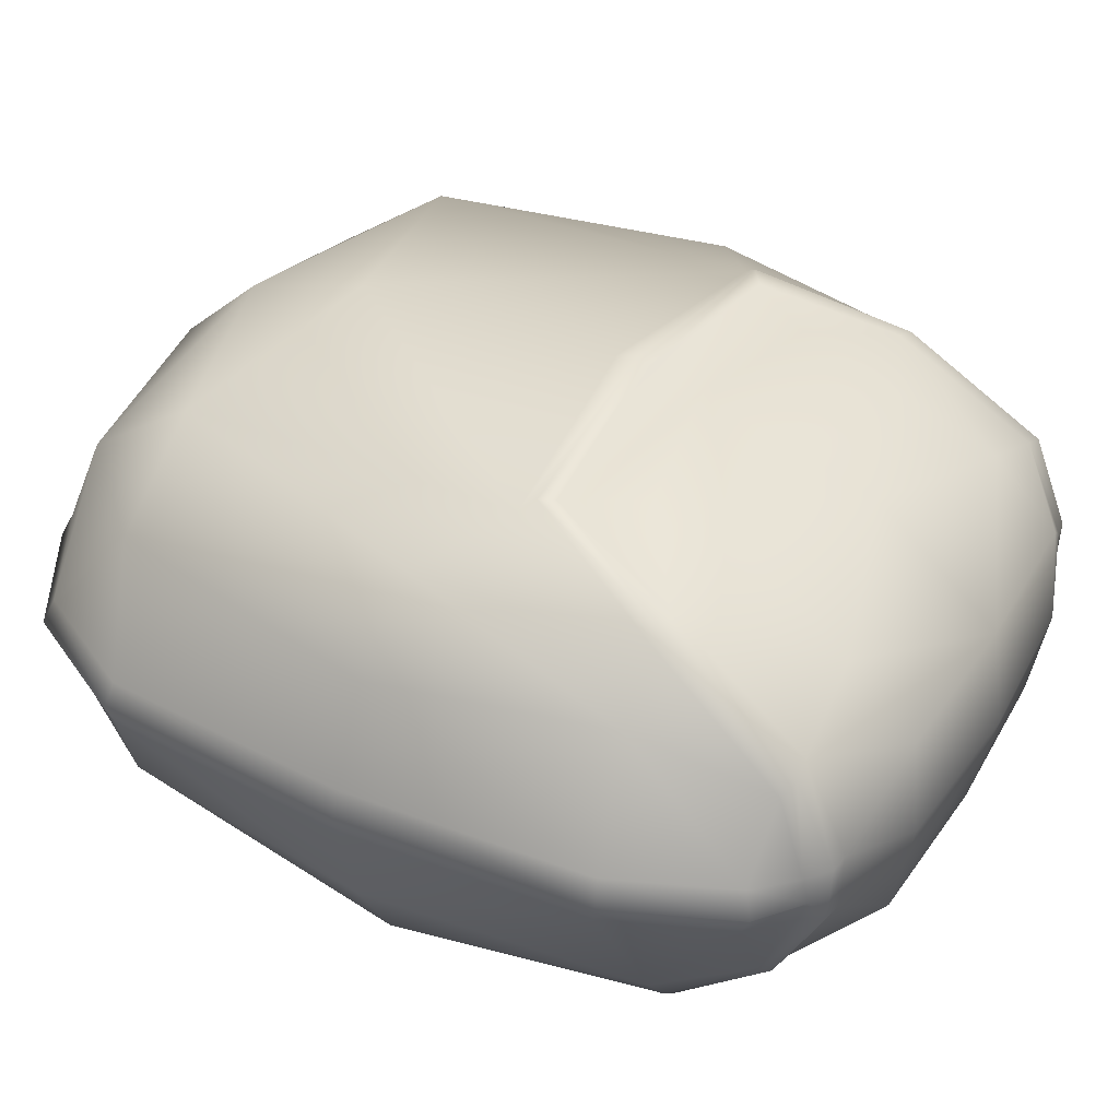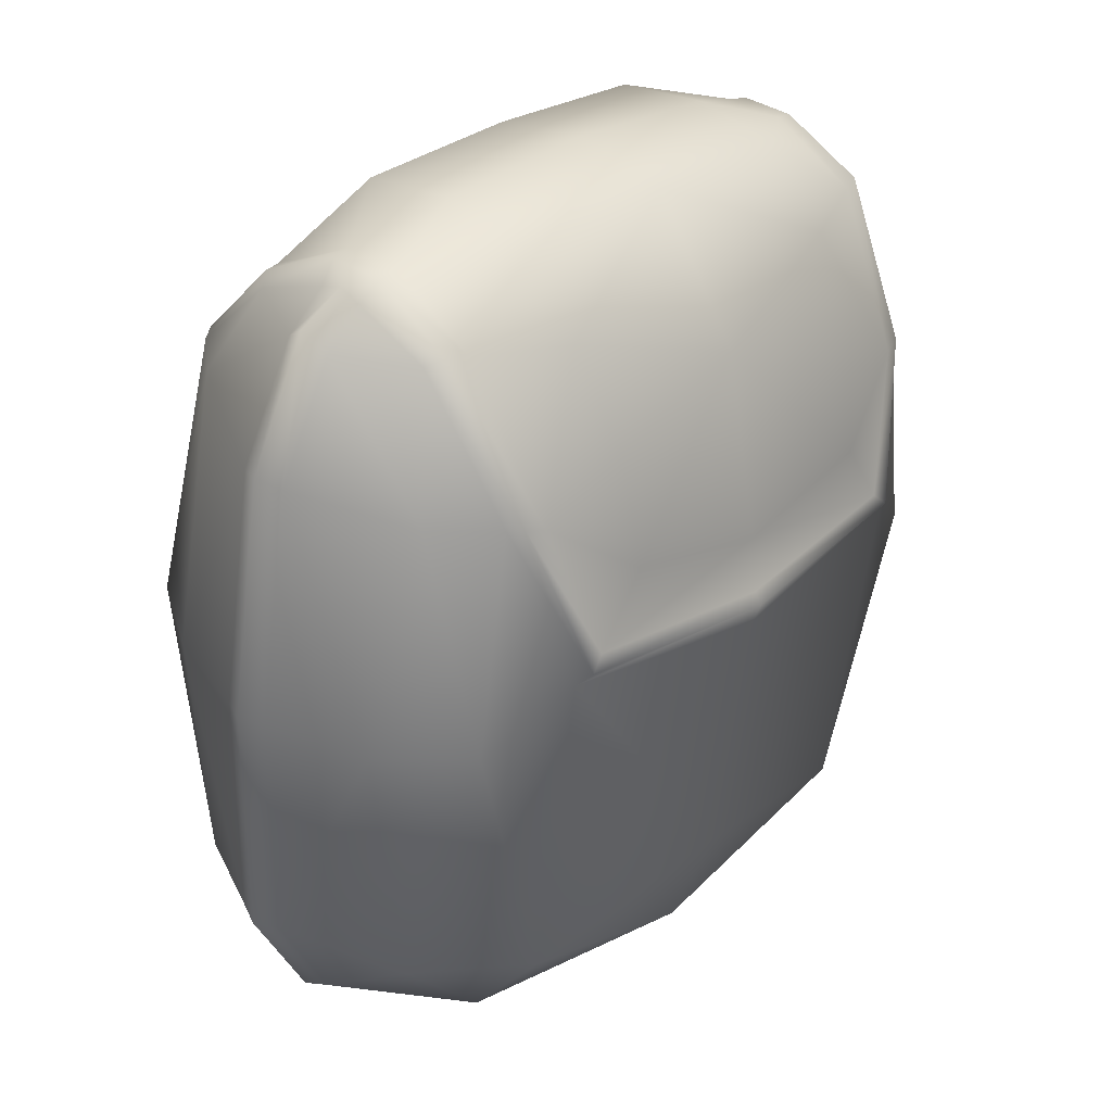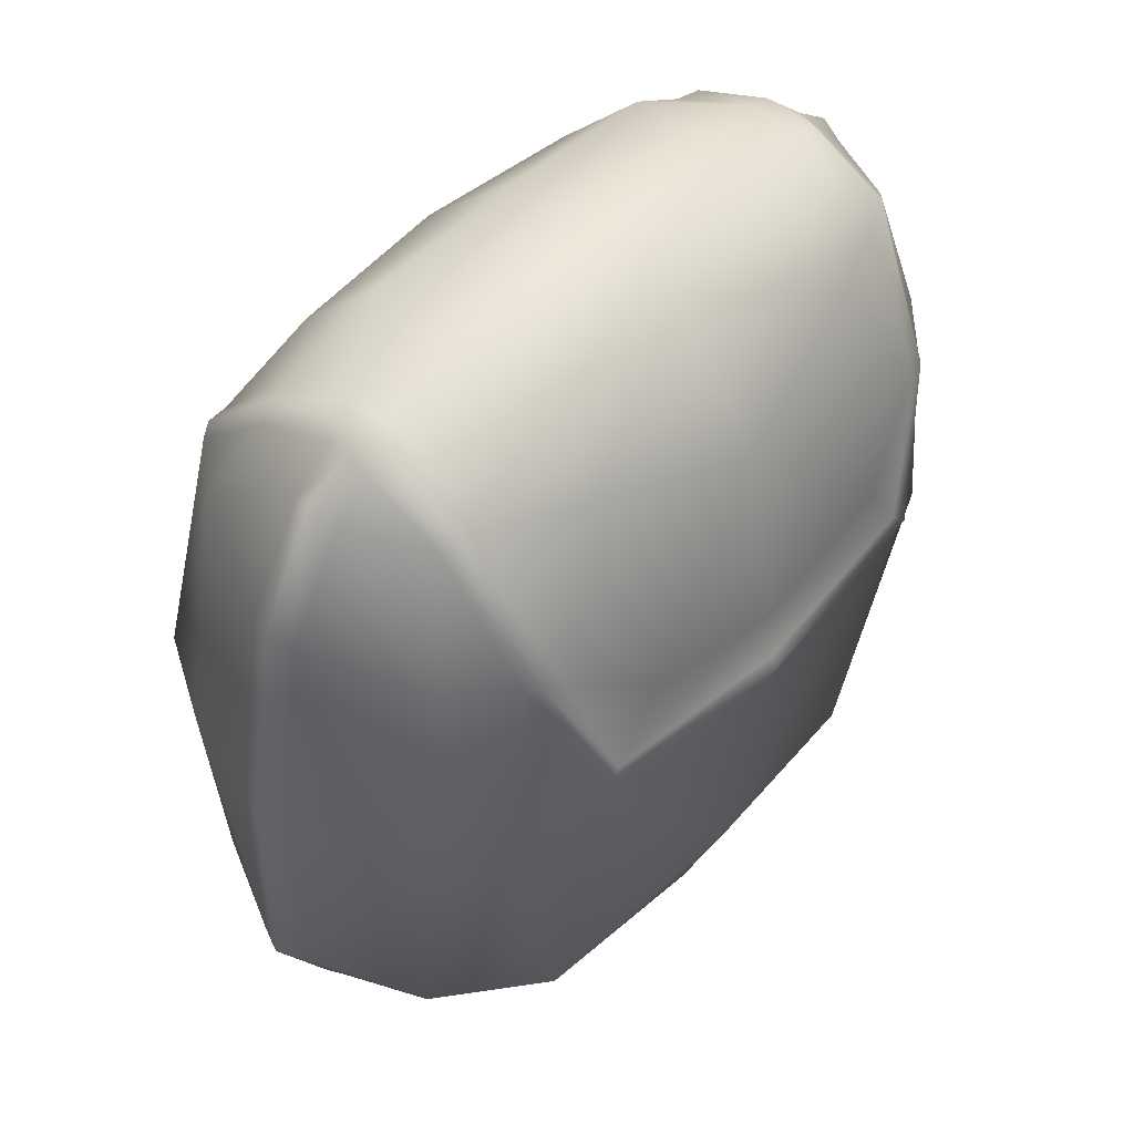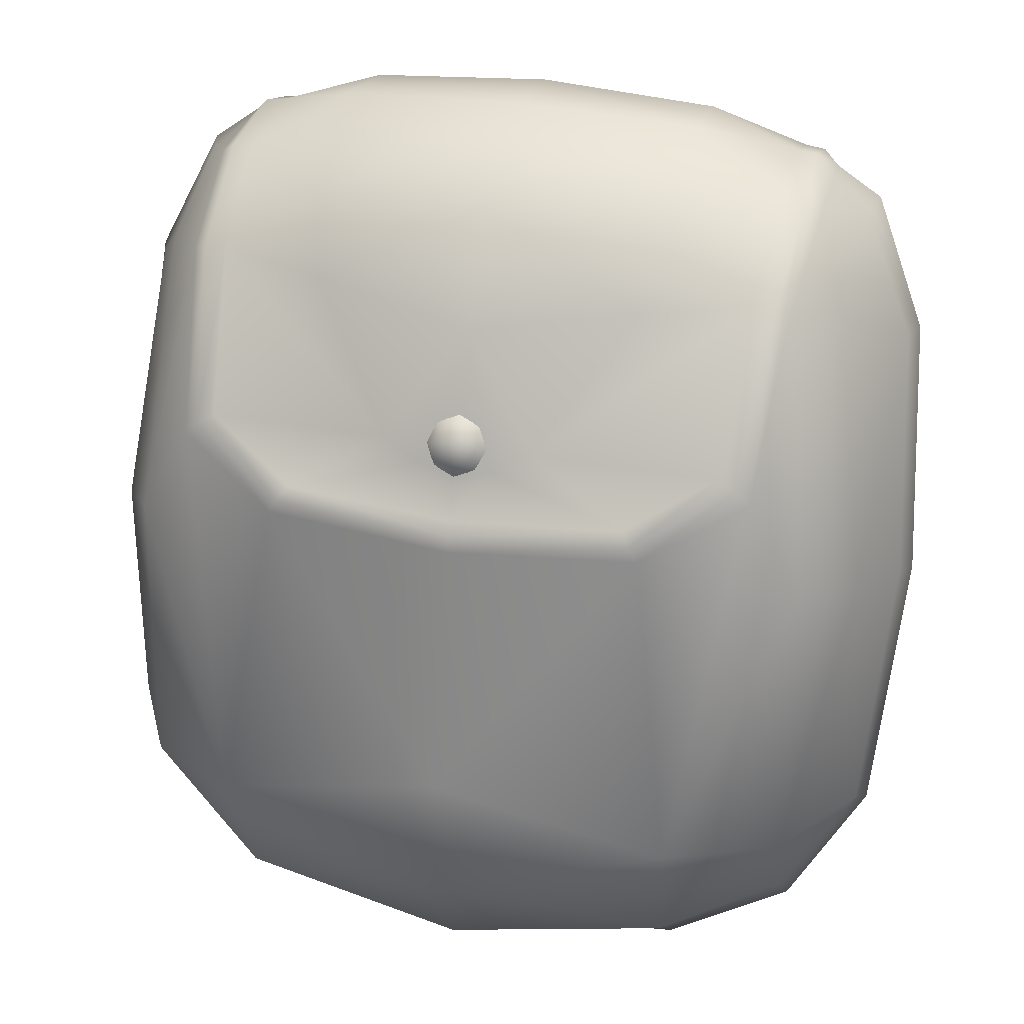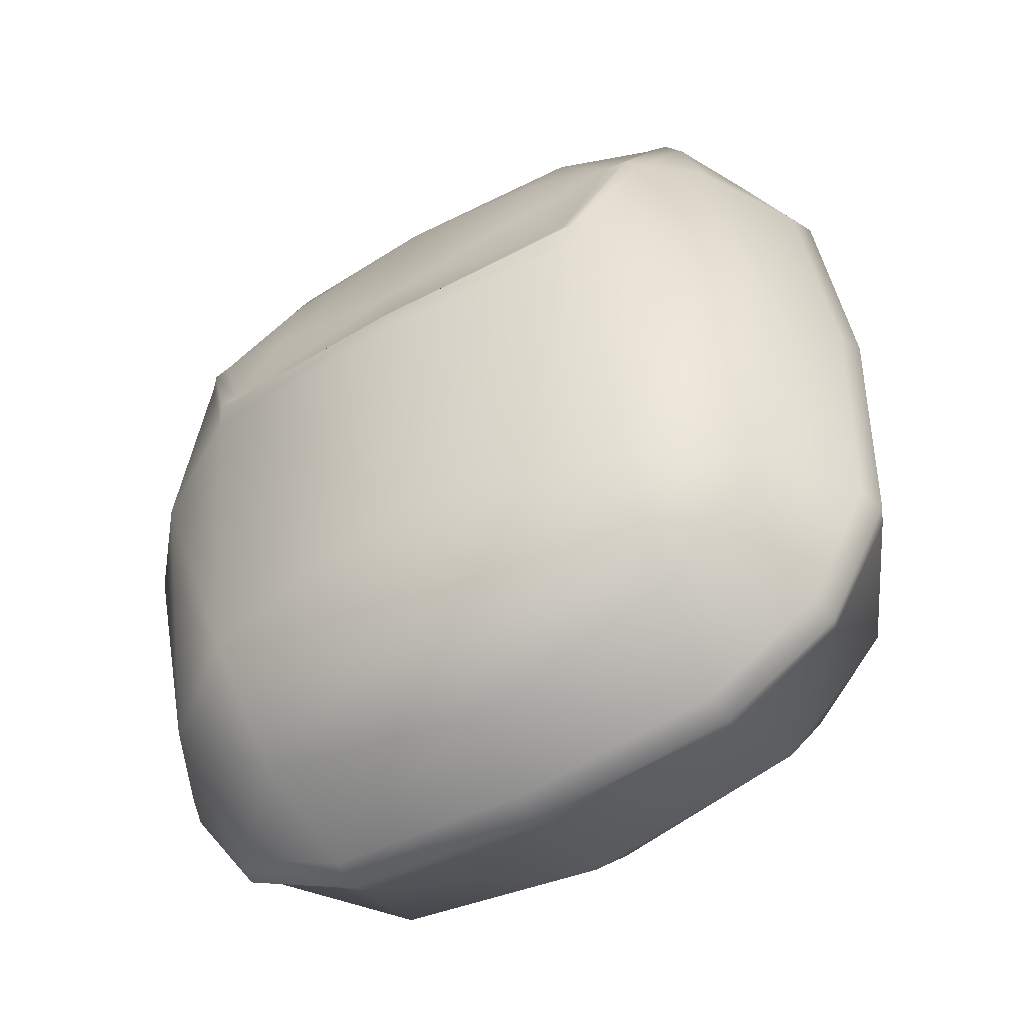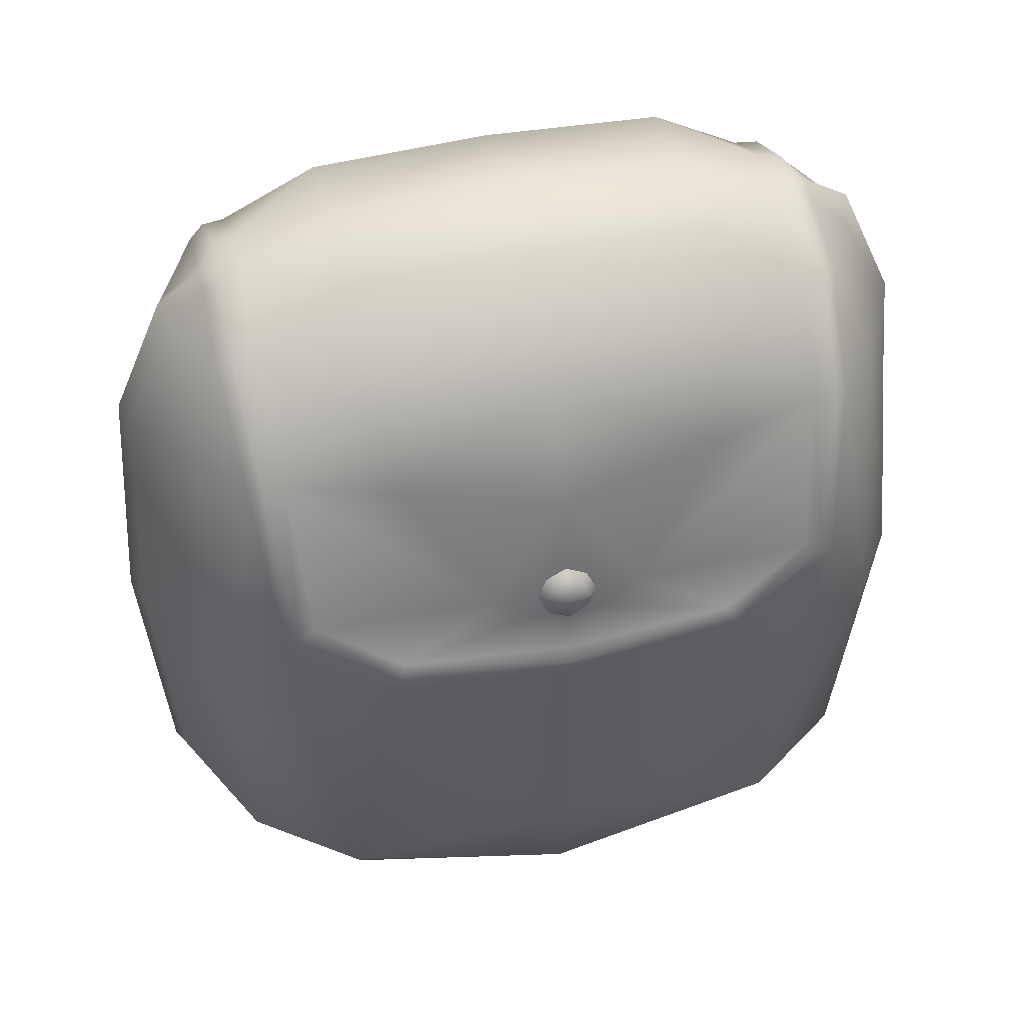
<metadata>
{"format":"obj","ext":"obj","renderer":"f3d","projection":"perspective","resolution":1024,"background":"white","views":[{"elev":52.8,"azim":119.0,"up":"+Z"},{"elev":28.7,"azim":-63.1,"up":"+Y"},{"elev":46.5,"azim":-64.1,"up":"+Y"},{"elev":-70.9,"azim":177.1,"up":"+Z"},{"elev":-54.9,"azim":15.7,"up":"+Y"},{"elev":48.7,"azim":152.2,"up":"+Y"}]}
</metadata>
<code>
o 5_+Backpack.Backpack_1_0_0
v -0.05567 0.06649 -0.03671
v -0.0626 0.05986 -0.03912
v -0.05683 0.06756 -0.03245
v -0.06503 0.06249 -0.03521
v -0.06495 0.05907 -0.03033
v -0.0738 0.03757 -0.03465
v -0.01898 0.04543 -0.06597
v 0.01103 0.04 -0.06195
v -0.001428 0.01914 -0.0693
v 0.006175 0.01541 -0.06899
v -0.0582 0.0657 -0.02814
v -0.06181 0.05891 -0.01444
v -0.06914 0.03338 -0.01119
v -0.06162 0.03259 0.000211
v -0.06726 -0.009457 -0.002148
v -0.0536 0.001183 0.00899
v -0.05066 -0.06278 6.5e-05
v -0.01016 -0.05462 0.01712
v -0.007633 -0.07716 0.007697
v 0.03345 -0.06278 0.0226
v 0.03638 -0.08215 0.005199
v 0.05611 -0.06148 0.01332
v 0.06074 -0.07676 -0.008952
v 0.07294 -0.0548 -0.003695
v -0.07524 -0.009649 -0.01947
v -0.06565 -0.06148 -0.01931
v -0.0445 -0.08216 -0.01647
v -0.003538 -0.09057 -0.007584
v 0.0396 -0.0889 -0.01572
v -0.07618 -0.007985 -0.03941
v -0.07171 -0.0548 -0.04245
v -0.05852 -0.07676 -0.04091
v -0.03683 -0.0889 -0.0362
v 0.001462 -0.09233 -0.02625
v -0.01204 -0.003805 0.02414
v 0.03153 0.001183 0.0318
v -0.05208 0.06219 -0.05072
v -0.05588 0.04631 -0.06067
v -0.07145 0.03836 -0.04344
v -0.06304 -0.005525 -0.065
v -0.07382 -0.007189 -0.0482
v -0.06936 -0.05401 -0.05124
v -0.04597 0.04711 -0.06744
v -0.05075 -0.002789 -0.07662
v -0.05232 -0.05698 -0.06907
v -0.05616 -0.07469 -0.0497
v -0.04026 0.0143 -0.07758
v -0.02965 -0.05568 -0.07836
v -0.03164 -0.07781 -0.06446
v -0.03448 -0.08811 -0.04498
v -0.02117 0.002563 -0.0775
v 0.01357 -0.0466 -0.07142
v 0.01209 -0.0705 -0.06592
v 0.05446 -0.05568 -0.05582
v 0.04924 -0.07781 -0.04279
v 0.06945 -0.05698 -0.03645
v 0.06309 -0.07469 -0.01774
v 0.07529 -0.05401 -0.01248
v 0.008663 -0.08644 -0.05312
v 0.003817 -0.09153 -0.03503
v 0.01313 -6.5e-05 -0.06978
v 0.04669 0.002563 -0.05932
v 0.06327 0.0143 -0.04984
v 0.07187 -0.002789 -0.04377
v 0.06314 0.04711 -0.0382
v 0.06834 0.04631 -0.02739
v 0.06007 0.0622 -0.02067
v 0.06338 0.05986 -0.005363
v 0.05617 0.06649 -0.00674
v -0.05224 0.07025 -0.03641
v -0.04884 0.06394 -0.05198
v -0.04314 0.04834 -0.06806
v -0.03743 0.01679 -0.0779
v -0.01924 0.005347 -0.07826
v 0.01331 0.003215 -0.07045
v 0.0454 0.005347 -0.06094
v -0.05502 0.06932 -0.02606
v -0.05972 0.0602 -0.01151
v -0.05998 0.0325 0.003023
v -0.05243 0.003491 0.01182
v -0.01245 0.000231 0.02566
v -0.04858 0.07075 -0.03561
v -0.05147 0.06978 -0.02484
v -0.05611 0.05955 -0.009159
v -0.05648 0.0315 0.004979
v -0.04942 0.006063 0.01184
v -0.0121 0.002547 0.02436
v 0.0291 0.003491 0.03366
v -0.04451 0.06348 -0.05245
v -0.0391 0.04811 -0.06734
v -0.03453 0.01847 -0.0766
v -0.01809 0.007831 -0.07586
v 0.01283 0.005599 -0.06866
v 0.0432 0.007831 -0.05943
v 0.01252 0.01395 -0.06751
v 0.01875 0.01541 -0.06562
v 0.05505 0.06756 -0.002466
v 0.06353 0.06122 -0.000769
v 0.07377 0.03893 -4.3e-05
v 0.07085 0.03757 0.004111
v 0.07528 -0.007985 0.001174
v 0.0732 0.03837 -0.004678
v 0.0767 -0.005525 -0.02756
v 0.03903 0.04543 -0.05043
v 0.02549 0.01914 -0.06209
v 0.07764 -0.007189 -0.007616
v 0.05408 0.0657 0.001946
v 0.05035 0.05891 0.01561
v 0.06102 0.05907 0.003426
v 0.05508 0.03338 0.02209
v 0.0645 -0.009649 0.01798
v 0.04287 0.03259 0.02821
v 0.04893 -0.009457 0.02899
v 0.04196 -0.08811 -0.0245
v 0.07841 -0.007561 -0.003011
v 0.0759 -0.05531 -0.008007
v 0.06327 -0.07806 -0.01345
v 0.04137 -0.09073 -0.02047
v 0.002773 -0.09434 -0.03114
v -0.03599 -0.09073 -0.0412
v -0.05846 -0.07806 -0.04607
v -0.07212 -0.05531 -0.04767
v -0.07679 -0.007561 -0.0446
v -0.07426 0.03893 -0.03971
v 0.06097 0.01679 -0.05154
v 0.061 0.04834 -0.04016
v 0.05789 0.06394 -0.02338
v 0.05305 0.07025 -0.008198
v 0.05028 0.06932 0.002155
v 0.04708 0.0602 0.0171
v 0.04004 0.0325 0.02982
v 0.02649 0.006063 0.03218
v 0.03603 0.0315 0.02977
v 0.04278 0.05955 0.01734
v 0.0466 0.06978 0.001438
v 0.04948 0.07075 -0.009336
v 0.05437 0.06348 -0.02595
v 0.05714 0.04811 -0.04155
v 0.05781 0.01847 -0.05186
v 0.008664 0.06005 -0.05312
v -0.02396 0.05933 -0.05927
v 0.003715 0.07648 -0.03465
v -0.02863 0.07526 -0.04297
v -0.001173 0.07828 -0.01641
v -0.03326 0.0762 -0.0252
v -0.005906 0.07323 0.001253
v -0.03803 0.07208 -0.007918
v -0.04088 0.05792 0.002242
v 0.03999 0.05933 -0.04213
v 0.03589 0.07526 -0.02568
v 0.03101 0.0762 -0.007976
v 0.0265 0.07208 0.00937
v -0.01018 0.04743 0.01722
v 0.02389 0.05792 0.0196
v 0.01872 0.03937 0.02592
v 0.01732 0.01894 0.03021
v -0.01181 0.01308 0.02327
v -0.0405 0.01894 0.01472
v -0.03957 0.03937 0.01031
v 0.01848 0.01902 -0.06319
v 0.01682 0.0143 -0.06472
v 0.01685 0.01976 -0.06682
v 0.01557 0.017 -0.06781
v 0.01294 0.01999 -0.06892
v 0.01292 0.01555 -0.06885
v 0.01011 0.017 -0.06927
v 0.007482 0.0143 -0.06723
v 0.008509 0.01976 -0.06906
v 0.005275 0.01902 -0.06673
v 0.006936 0.02373 -0.06519
v 0.01226 0.01234 -0.0664
v 0.00979 0.02252 -0.06808
v 0.01243 0.02397 -0.06703
v 0.01149 0.02569 -0.06351
v 0.01628 0.02373 -0.06268
v 0.01525 0.02252 -0.06661
f 3 1 2
f 2 4 3
f 5 3 4
f 4 6 5
f 9 7 8
f 8 10 9
f 12 11 5
f 5 13 12
f 14 12 13
f 13 15 14
f 16 14 15
f 15 17 16
f 18 16 17
f 17 19 18
f 20 18 19
f 19 21 20
f 22 20 21
f 21 23 22
f 24 22 23
f 13 5 6
f 6 25 13
f 15 13 25
f 25 26 15
f 17 15 26
f 26 27 17
f 19 17 27
f 27 28 19
f 21 19 28
f 28 29 21
f 23 21 29
f 25 6 30
f 30 31 25
f 26 25 31
f 31 32 26
f 27 26 32
f 32 33 27
f 28 27 33
f 33 34 28
f 29 28 34
f 35 16 18
f 18 36 35
f 2 1 37
f 37 38 2
f 39 2 38
f 38 40 39
f 41 39 40
f 40 42 41
f 38 37 43
f 43 44 38
f 40 38 44
f 44 45 40
f 42 40 45
f 45 46 42
f 44 43 47
f 47 48 44
f 45 44 48
f 48 49 45
f 46 45 49
f 49 50 46
f 48 47 51
f 51 52 48
f 53 48 52
f 52 54 53
f 55 53 54
f 54 56 55
f 57 55 56
f 56 58 57
f 49 48 53
f 53 59 49
f 50 49 59
f 59 60 50
f 52 51 61
f 61 62 52
f 54 52 62
f 62 63 54
f 64 54 63
f 63 65 64
f 66 64 65
f 65 67 66
f 68 66 67
f 67 69 68
f 37 1 70
f 70 71 37
f 43 37 71
f 71 72 43
f 47 43 72
f 72 73 47
f 51 47 73
f 73 74 51
f 61 51 74
f 74 75 61
f 76 61 75
f 77 70 3
f 3 11 77
f 78 77 11
f 11 12 78
f 79 78 12
f 12 14 79
f 80 79 14
f 14 16 80
f 81 80 16
f 16 35 81
f 36 81 35
f 83 82 70
f 70 77 83
f 84 83 77
f 77 78 84
f 85 84 78
f 78 79 85
f 86 85 79
f 79 80 86
f 87 86 80
f 80 81 87
f 88 87 81
f 71 70 82
f 82 89 71
f 72 71 89
f 89 90 72
f 73 72 90
f 90 91 73
f 74 73 91
f 91 92 74
f 75 74 92
f 92 93 75
f 94 75 93
f 95 10 8
f 8 96 95
f 68 69 97
f 97 98 68
f 99 68 98
f 98 100 99
f 101 99 100
f 66 68 102
f 102 103 66
f 64 66 103
f 103 56 64
f 54 64 56
f 8 104 105
f 105 96 8
f 103 102 106
f 106 58 103
f 56 103 58
f 109 107 108
f 108 110 109
f 100 109 110
f 110 111 100
f 101 100 111
f 111 24 101
f 110 108 112
f 112 113 110
f 111 110 113
f 113 22 111
f 24 111 22
f 113 112 36
f 36 20 113
f 22 113 20
f 114 60 59
f 59 55 114
f 57 114 55
f 102 68 99
f 99 115 102
f 106 102 115
f 115 116 106
f 58 106 116
f 116 117 58
f 57 58 117
f 117 118 57
f 114 57 118
f 118 119 114
f 60 114 119
f 119 50 60
f 115 99 101
f 101 24 115
f 116 115 24
f 24 23 116
f 117 116 23
f 23 29 117
f 118 117 29
f 29 34 118
f 119 118 34
f 34 120 119
f 50 119 120
f 120 46 50
f 120 34 33
f 33 121 120
f 46 120 121
f 121 42 46
f 121 33 32
f 32 122 121
f 42 121 122
f 122 41 42
f 122 32 31
f 31 123 122
f 41 122 123
f 123 39 41
f 123 31 30
f 30 124 123
f 39 123 124
f 124 2 39
f 4 2 124
f 124 6 4
f 109 100 98
f 98 97 109
f 107 109 97
f 62 61 76
f 76 125 62
f 63 62 125
f 125 126 63
f 65 63 126
f 126 127 65
f 67 65 127
f 127 128 67
f 69 67 128
f 97 128 129
f 129 107 97
f 107 129 130
f 130 108 107
f 108 130 131
f 131 112 108
f 112 131 88
f 88 36 112
f 132 87 88
f 88 131 132
f 133 132 131
f 131 130 133
f 134 133 130
f 130 129 134
f 135 134 129
f 129 128 135
f 136 135 128
f 136 128 127
f 127 137 136
f 137 127 126
f 126 138 137
f 138 126 125
f 125 139 138
f 139 125 76
f 76 94 139
f 140 8 7
f 7 141 140
f 142 140 141
f 141 143 142
f 144 142 143
f 143 145 144
f 146 144 145
f 145 147 146
f 148 146 147
f 147 84 148
f 85 148 84
f 83 84 147
f 147 145 83
f 82 83 145
f 145 143 82
f 89 82 143
f 143 141 89
f 90 89 141
f 141 7 90
f 9 90 7
f 91 90 9
f 9 92 91
f 92 9 10
f 10 93 92
f 93 10 95
f 95 96 93
f 94 93 96
f 96 105 94
f 139 94 105
f 105 138 139
f 104 8 140
f 140 149 104
f 138 104 149
f 149 137 138
f 149 140 142
f 142 150 149
f 137 149 150
f 150 136 137
f 150 142 144
f 144 151 150
f 136 150 151
f 151 135 136
f 151 144 146
f 146 152 151
f 135 151 152
f 152 134 135
f 146 148 153
f 153 154 146
f 152 146 154
f 154 134 152
f 133 134 154
f 154 155 133
f 156 133 155
f 155 153 156
f 157 156 153
f 153 158 157
f 86 157 158
f 158 85 86
f 157 86 87
f 87 132 157
f 156 157 132
f 132 133 156
f 159 158 153
f 153 148 159
f 85 159 148
f 162 160 161
f 161 163 162
f 164 162 163
f 163 165 164
f 166 164 165
f 165 167 166
f 168 166 167
f 167 169 168
f 170 168 169
f 165 163 161
f 161 171 165
f 167 165 171
f 164 166 168
f 168 172 164
f 173 164 172
f 172 170 173
f 174 173 170
f 173 174 175
f 175 176 173
f 164 173 176
f 176 162 164
f 162 176 175
f 175 160 162
f 158 159 85
f 124 30 6
f 3 5 11
f 70 1 3
f 170 172 168
f 55 59 53
f 36 18 20
f 153 155 154
f 138 105 104
f 97 69 128
f 81 36 88
f 75 94 76

</code>
